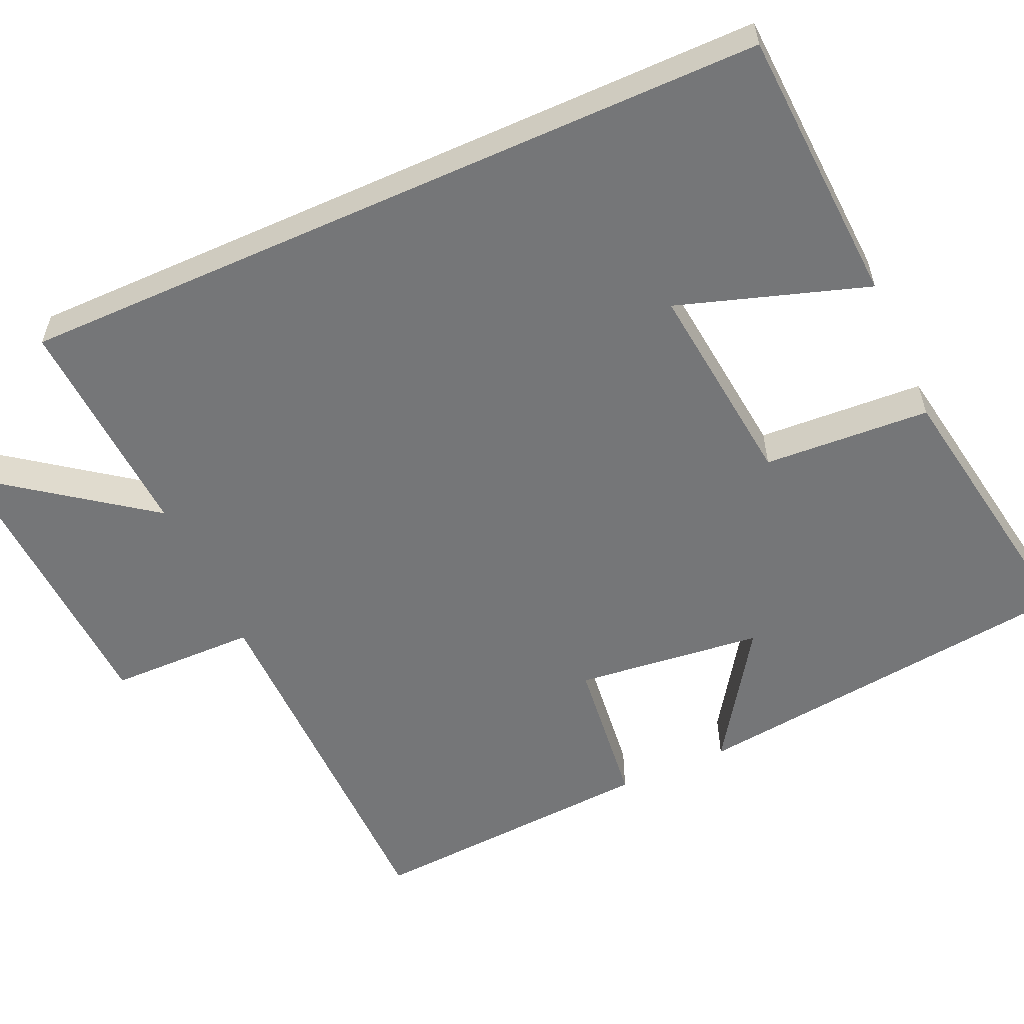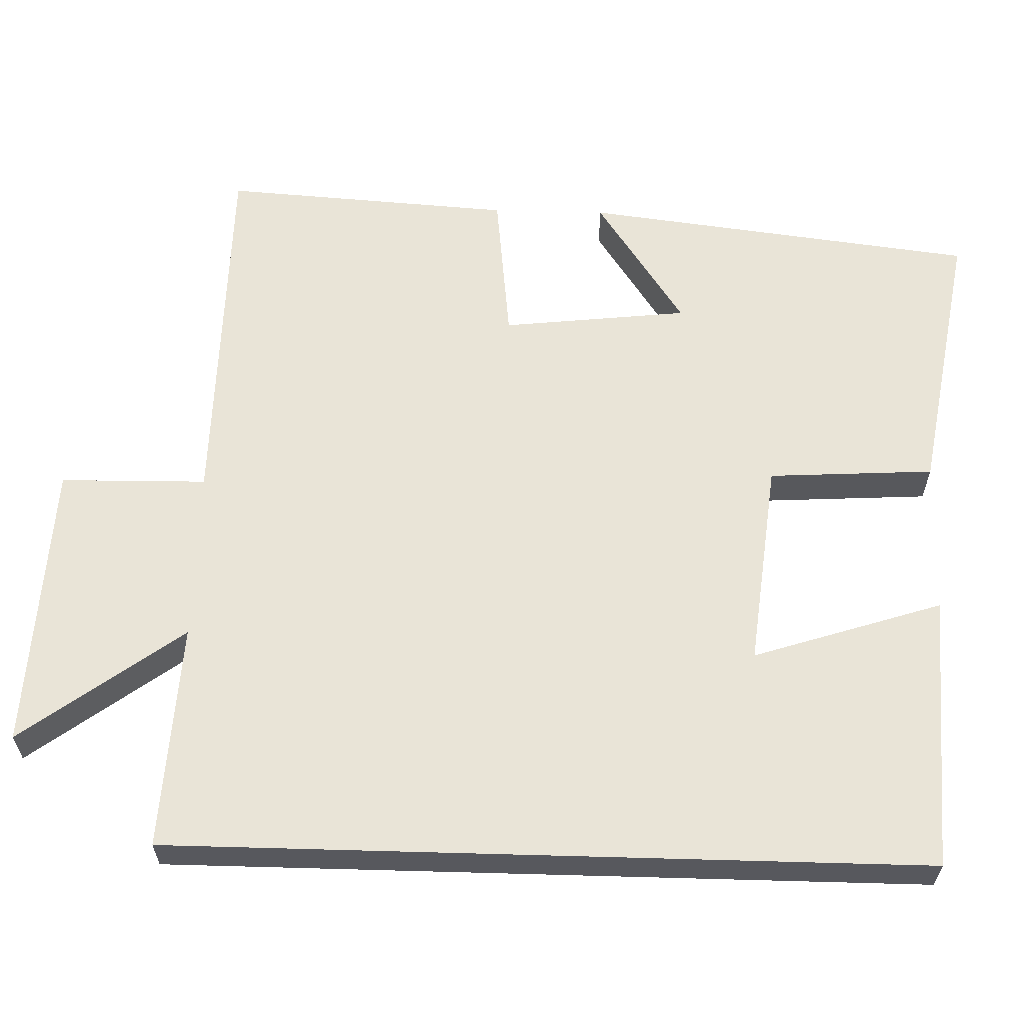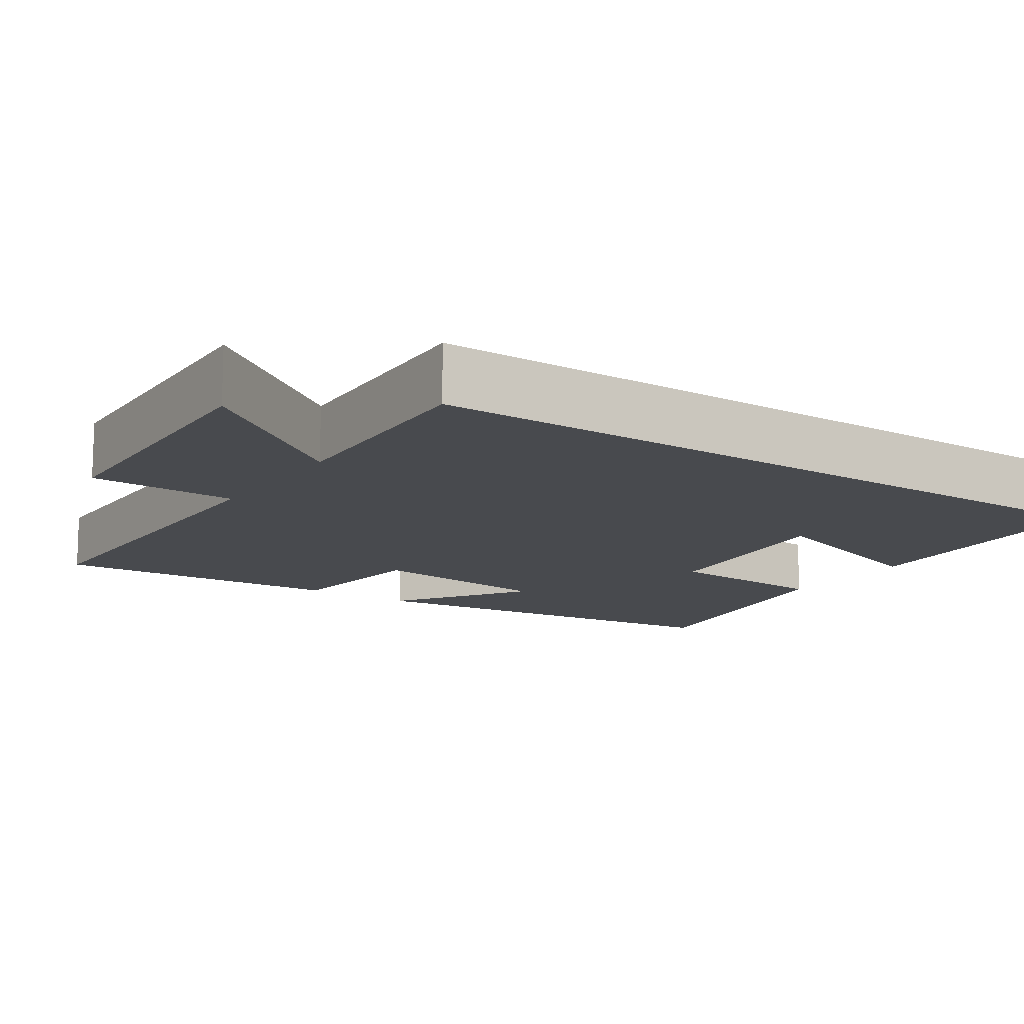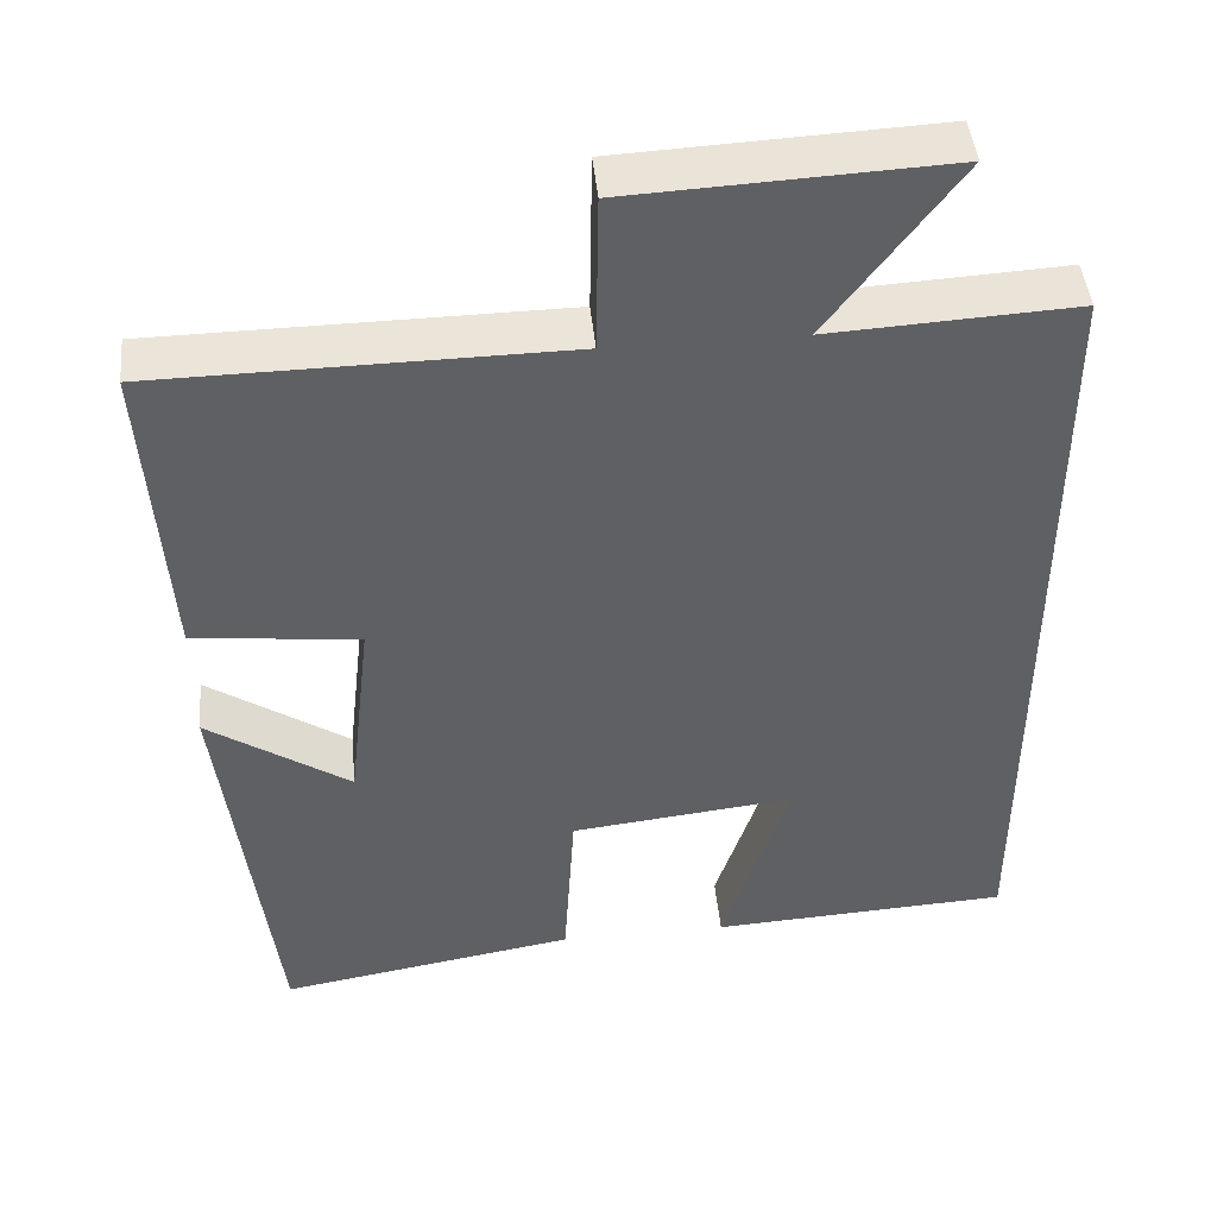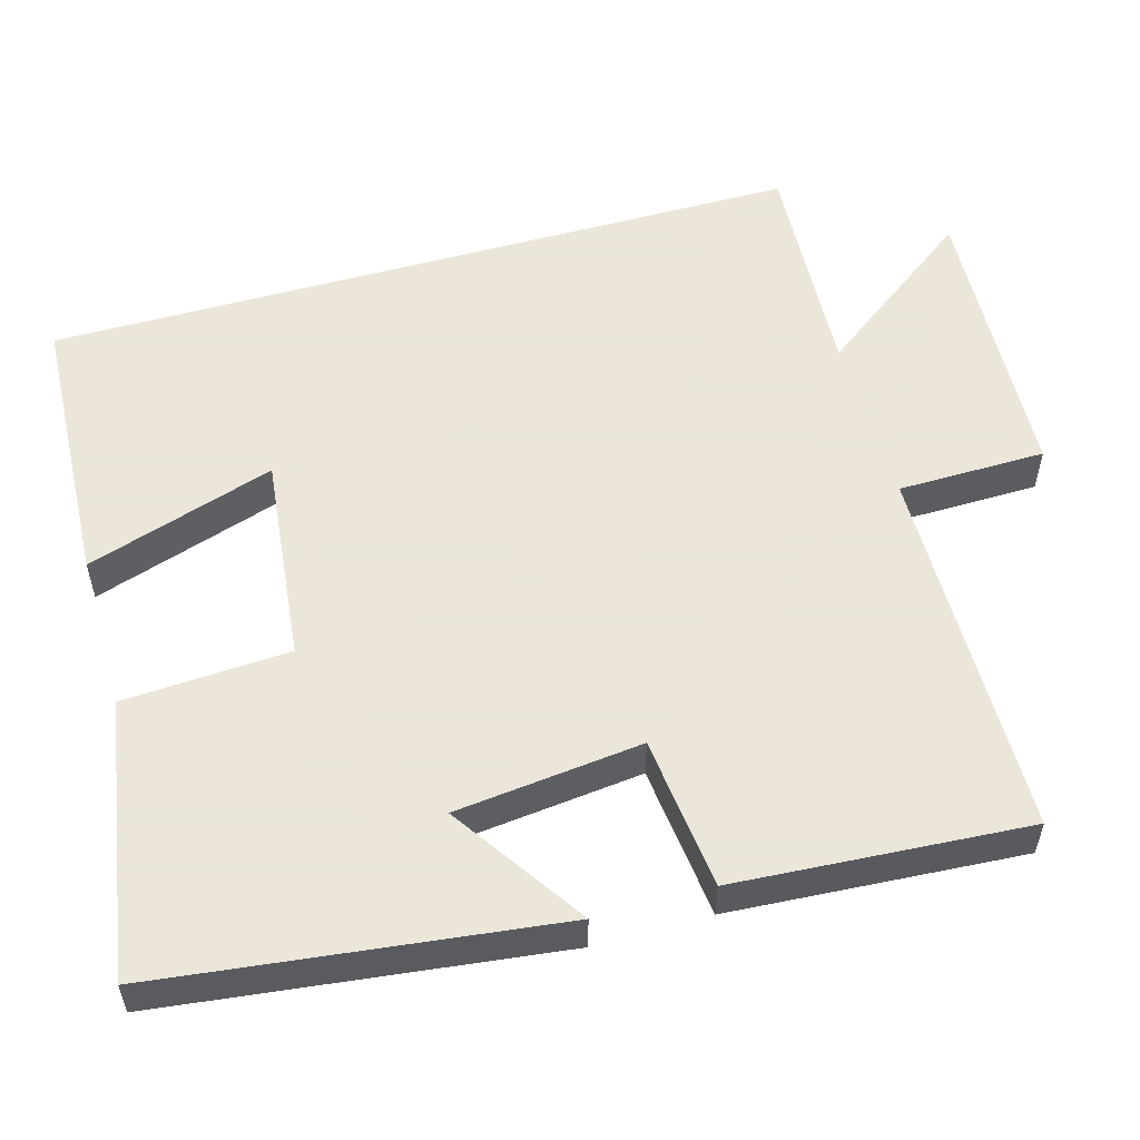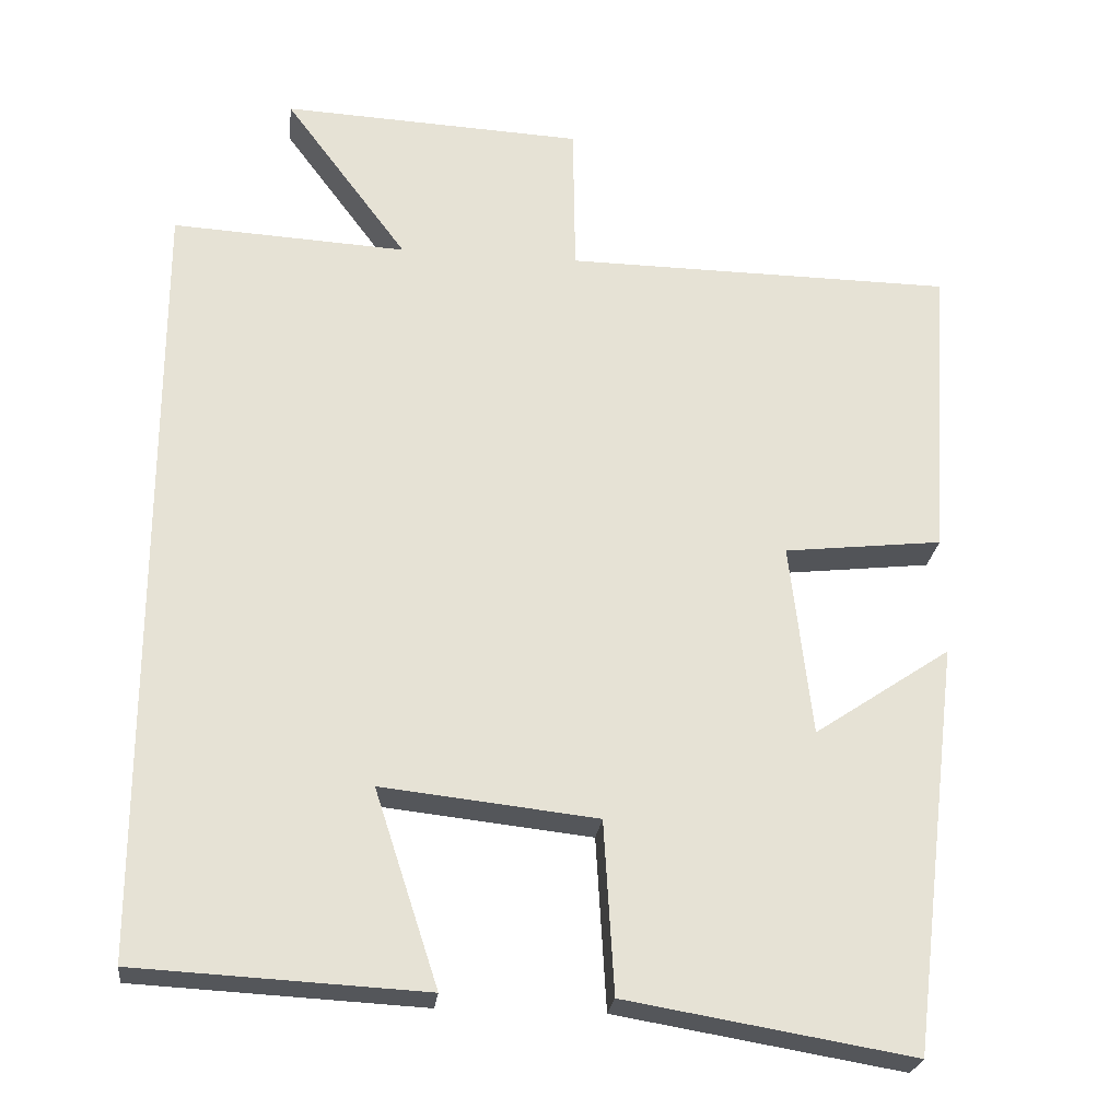
<metadata>
{"format":"obj","ext":"obj","renderer":"f3d","projection":"perspective","resolution":1024,"background":"white","views":[{"elev":-56.8,"azim":114.2,"up":"+Y"},{"elev":61.1,"azim":91.6,"up":"+Y"},{"elev":-13.1,"azim":55.8,"up":"+Y"},{"elev":45.3,"azim":-5.6,"up":"+Z"},{"elev":55.0,"azim":-105.8,"up":"+Y"},{"elev":-25.0,"azim":173.3,"up":"+Z"}]}
</metadata>
<code>
v -0.525 0.07 0.495
v -0.029 0.07 0.5
v -0.026 0.07 0.694
v 0.358 0.07 0.712
v 0.201 0.07 0.5
v 0.5 0.07 0.516
v 0.5 0.07 -0.481
v 0.133 0.07 -0.5
v 0.214 0.07 -0.251
v -0.06 0.07 -0.281
v -0.073 0.07 -0.5
v -0.437 0.07 -0.561
v -0.5 0.07 -0.041
v -0.326 0.07 -0.158
v -0.298 0.07 0.088
v -0.5 0.07 0.111
v -0.525 0 0.495
v -0.029 0 0.5
v -0.026 0 0.694
v 0.358 0 0.712
v 0.201 0 0.5
v 0.5 0 0.516
v 0.5 0 -0.481
v 0.133 0 -0.5
v 0.214 0 -0.251
v -0.06 0 -0.281
v -0.073 0 -0.5
v -0.437 0 -0.561
v -0.5 0 -0.041
v -0.326 0 -0.158
v -0.298 0 0.088
v -0.5 0 0.111
f 15 16 1 2
f 14 15 2
f 11 12 13 14
f 10 11 14 2
f 9 10 2
f 6 7 8 9
f 5 6 9
f 5 9 2 3
f 3 4 5
f 18 17 32 31
f 18 31 30
f 30 29 28 27
f 18 30 27 26
f 18 26 25
f 25 24 23 22
f 25 22 21
f 19 18 25 21
f 21 20 19
f 1 17 18 2
f 2 18 19 3
f 3 19 20 4
f 4 20 21 5
f 5 21 22 6
f 6 22 23 7
f 7 23 24 8
f 8 24 25 9
f 9 25 26 10
f 10 26 27 11
f 11 27 28 12
f 12 28 29 13
f 13 29 30 14
f 14 30 31 15
f 15 31 32 16
f 16 32 17 1

</code>
